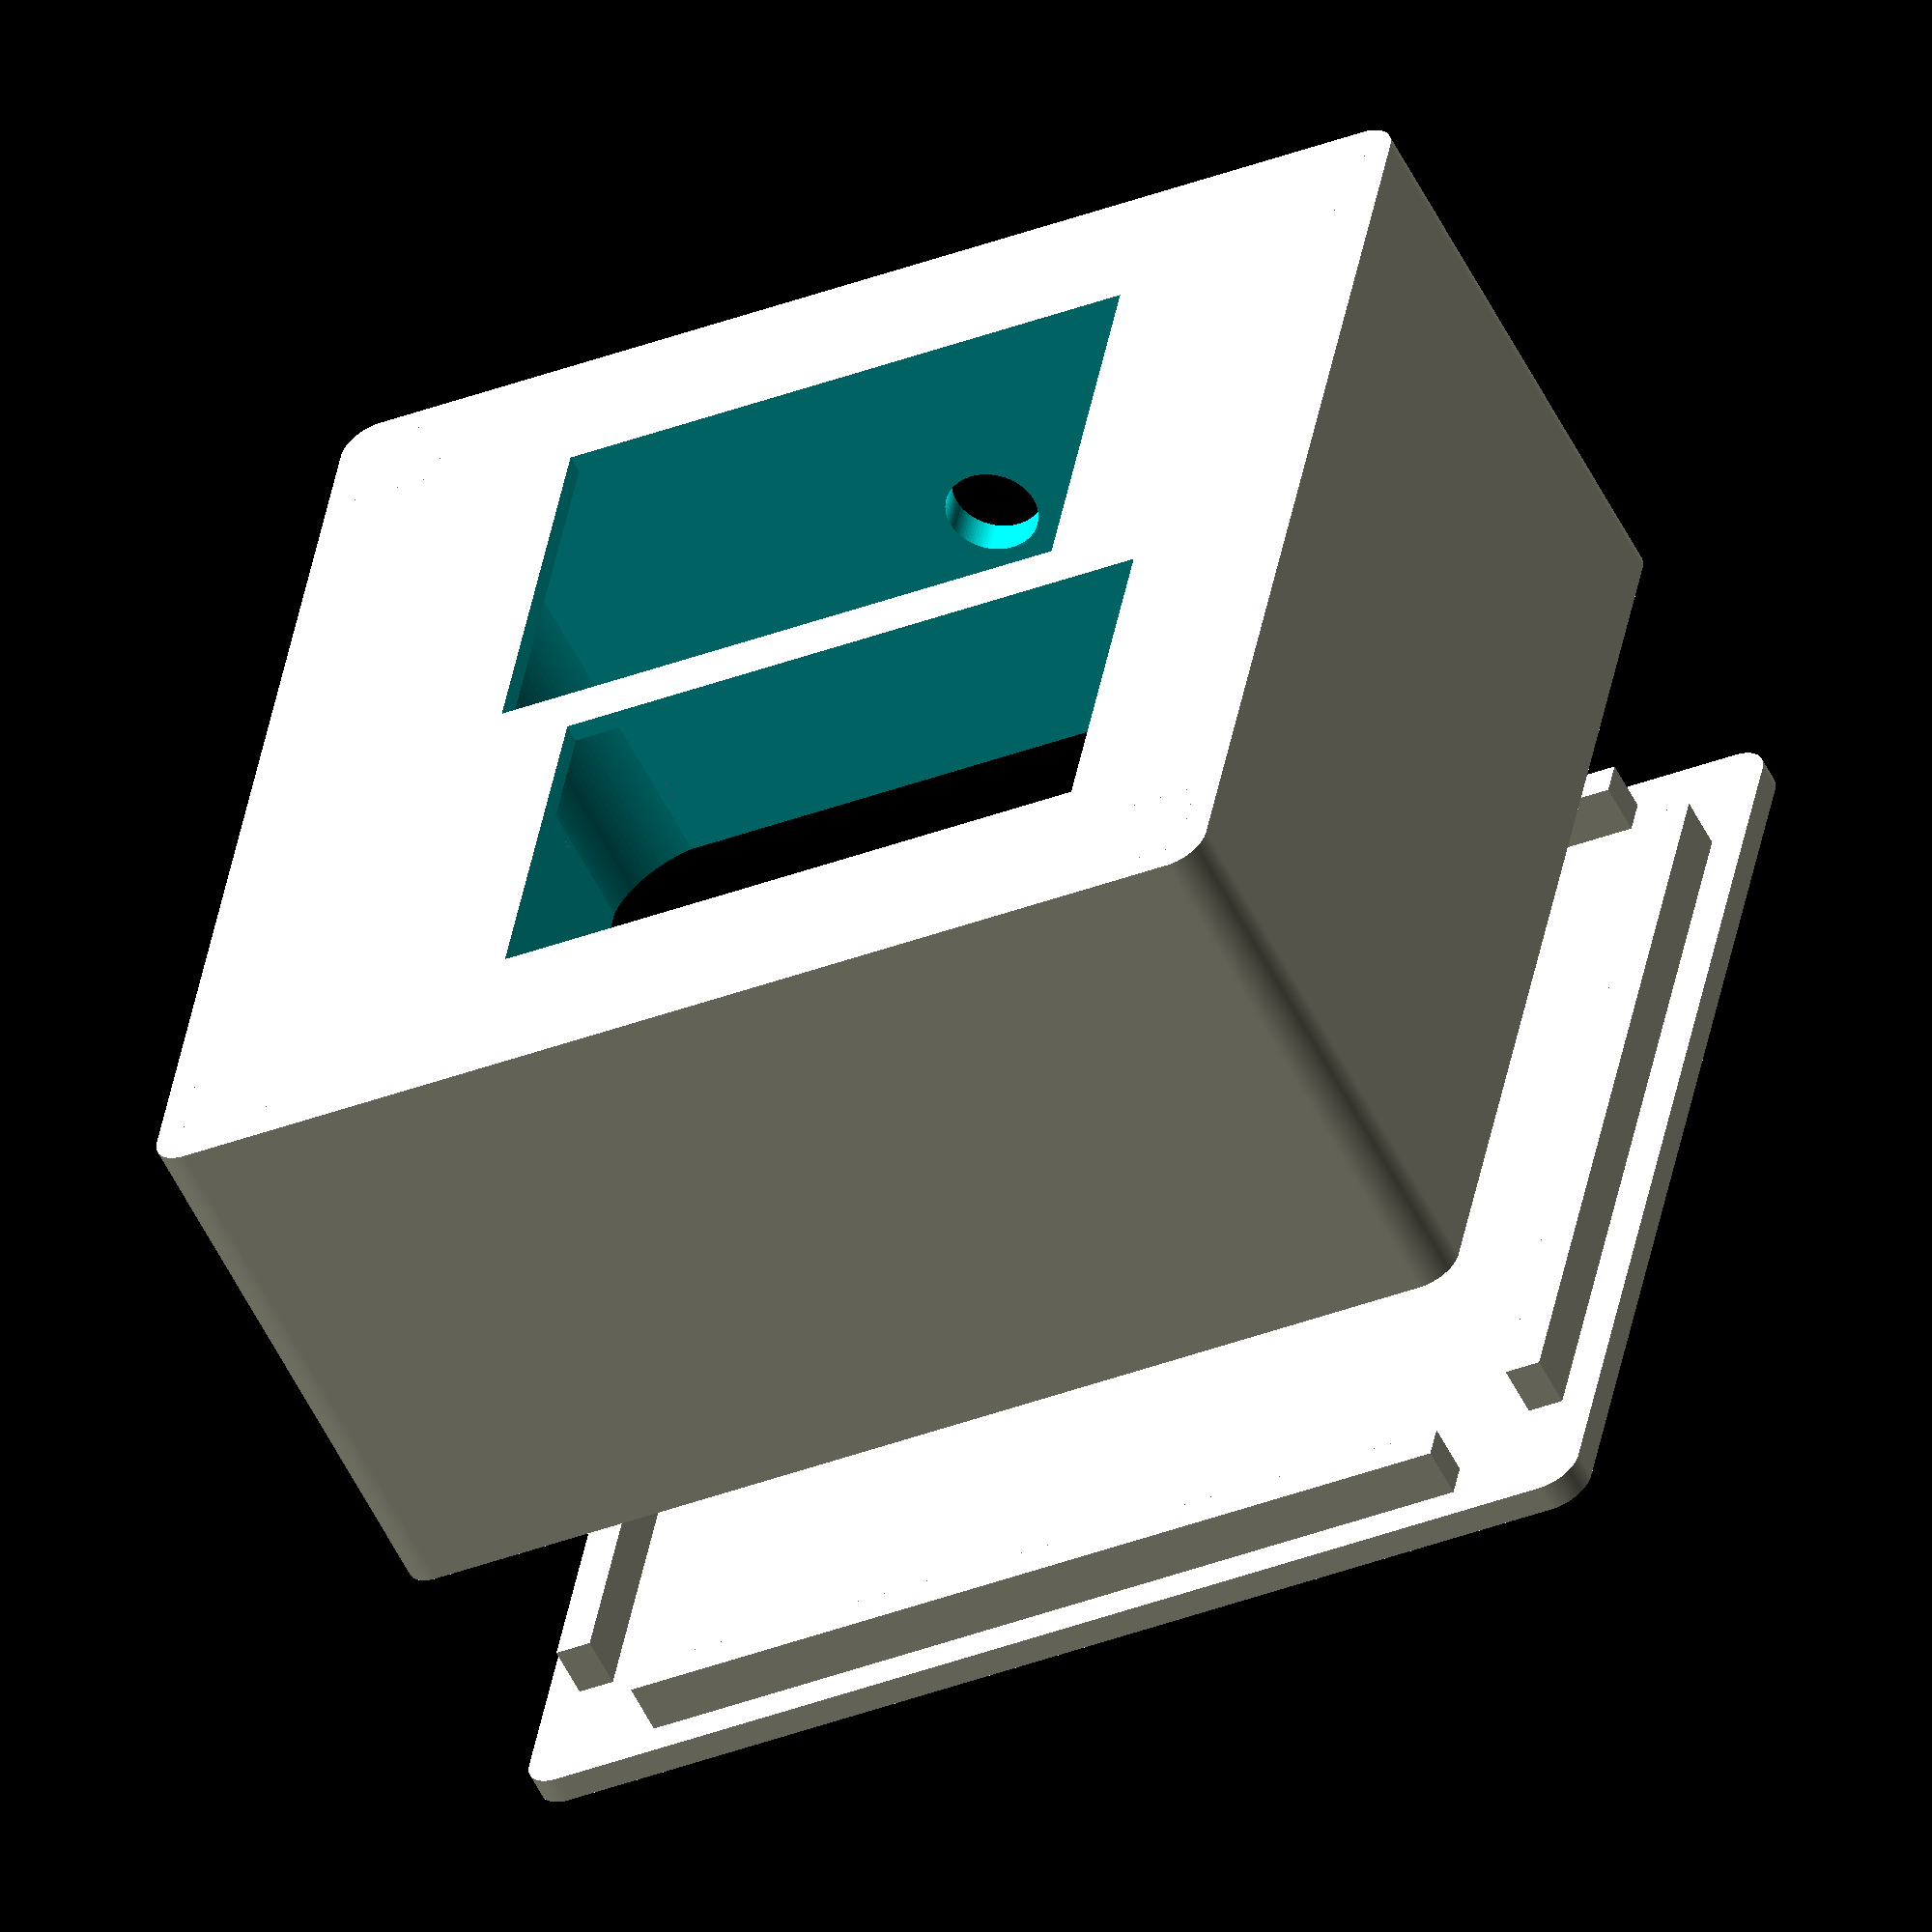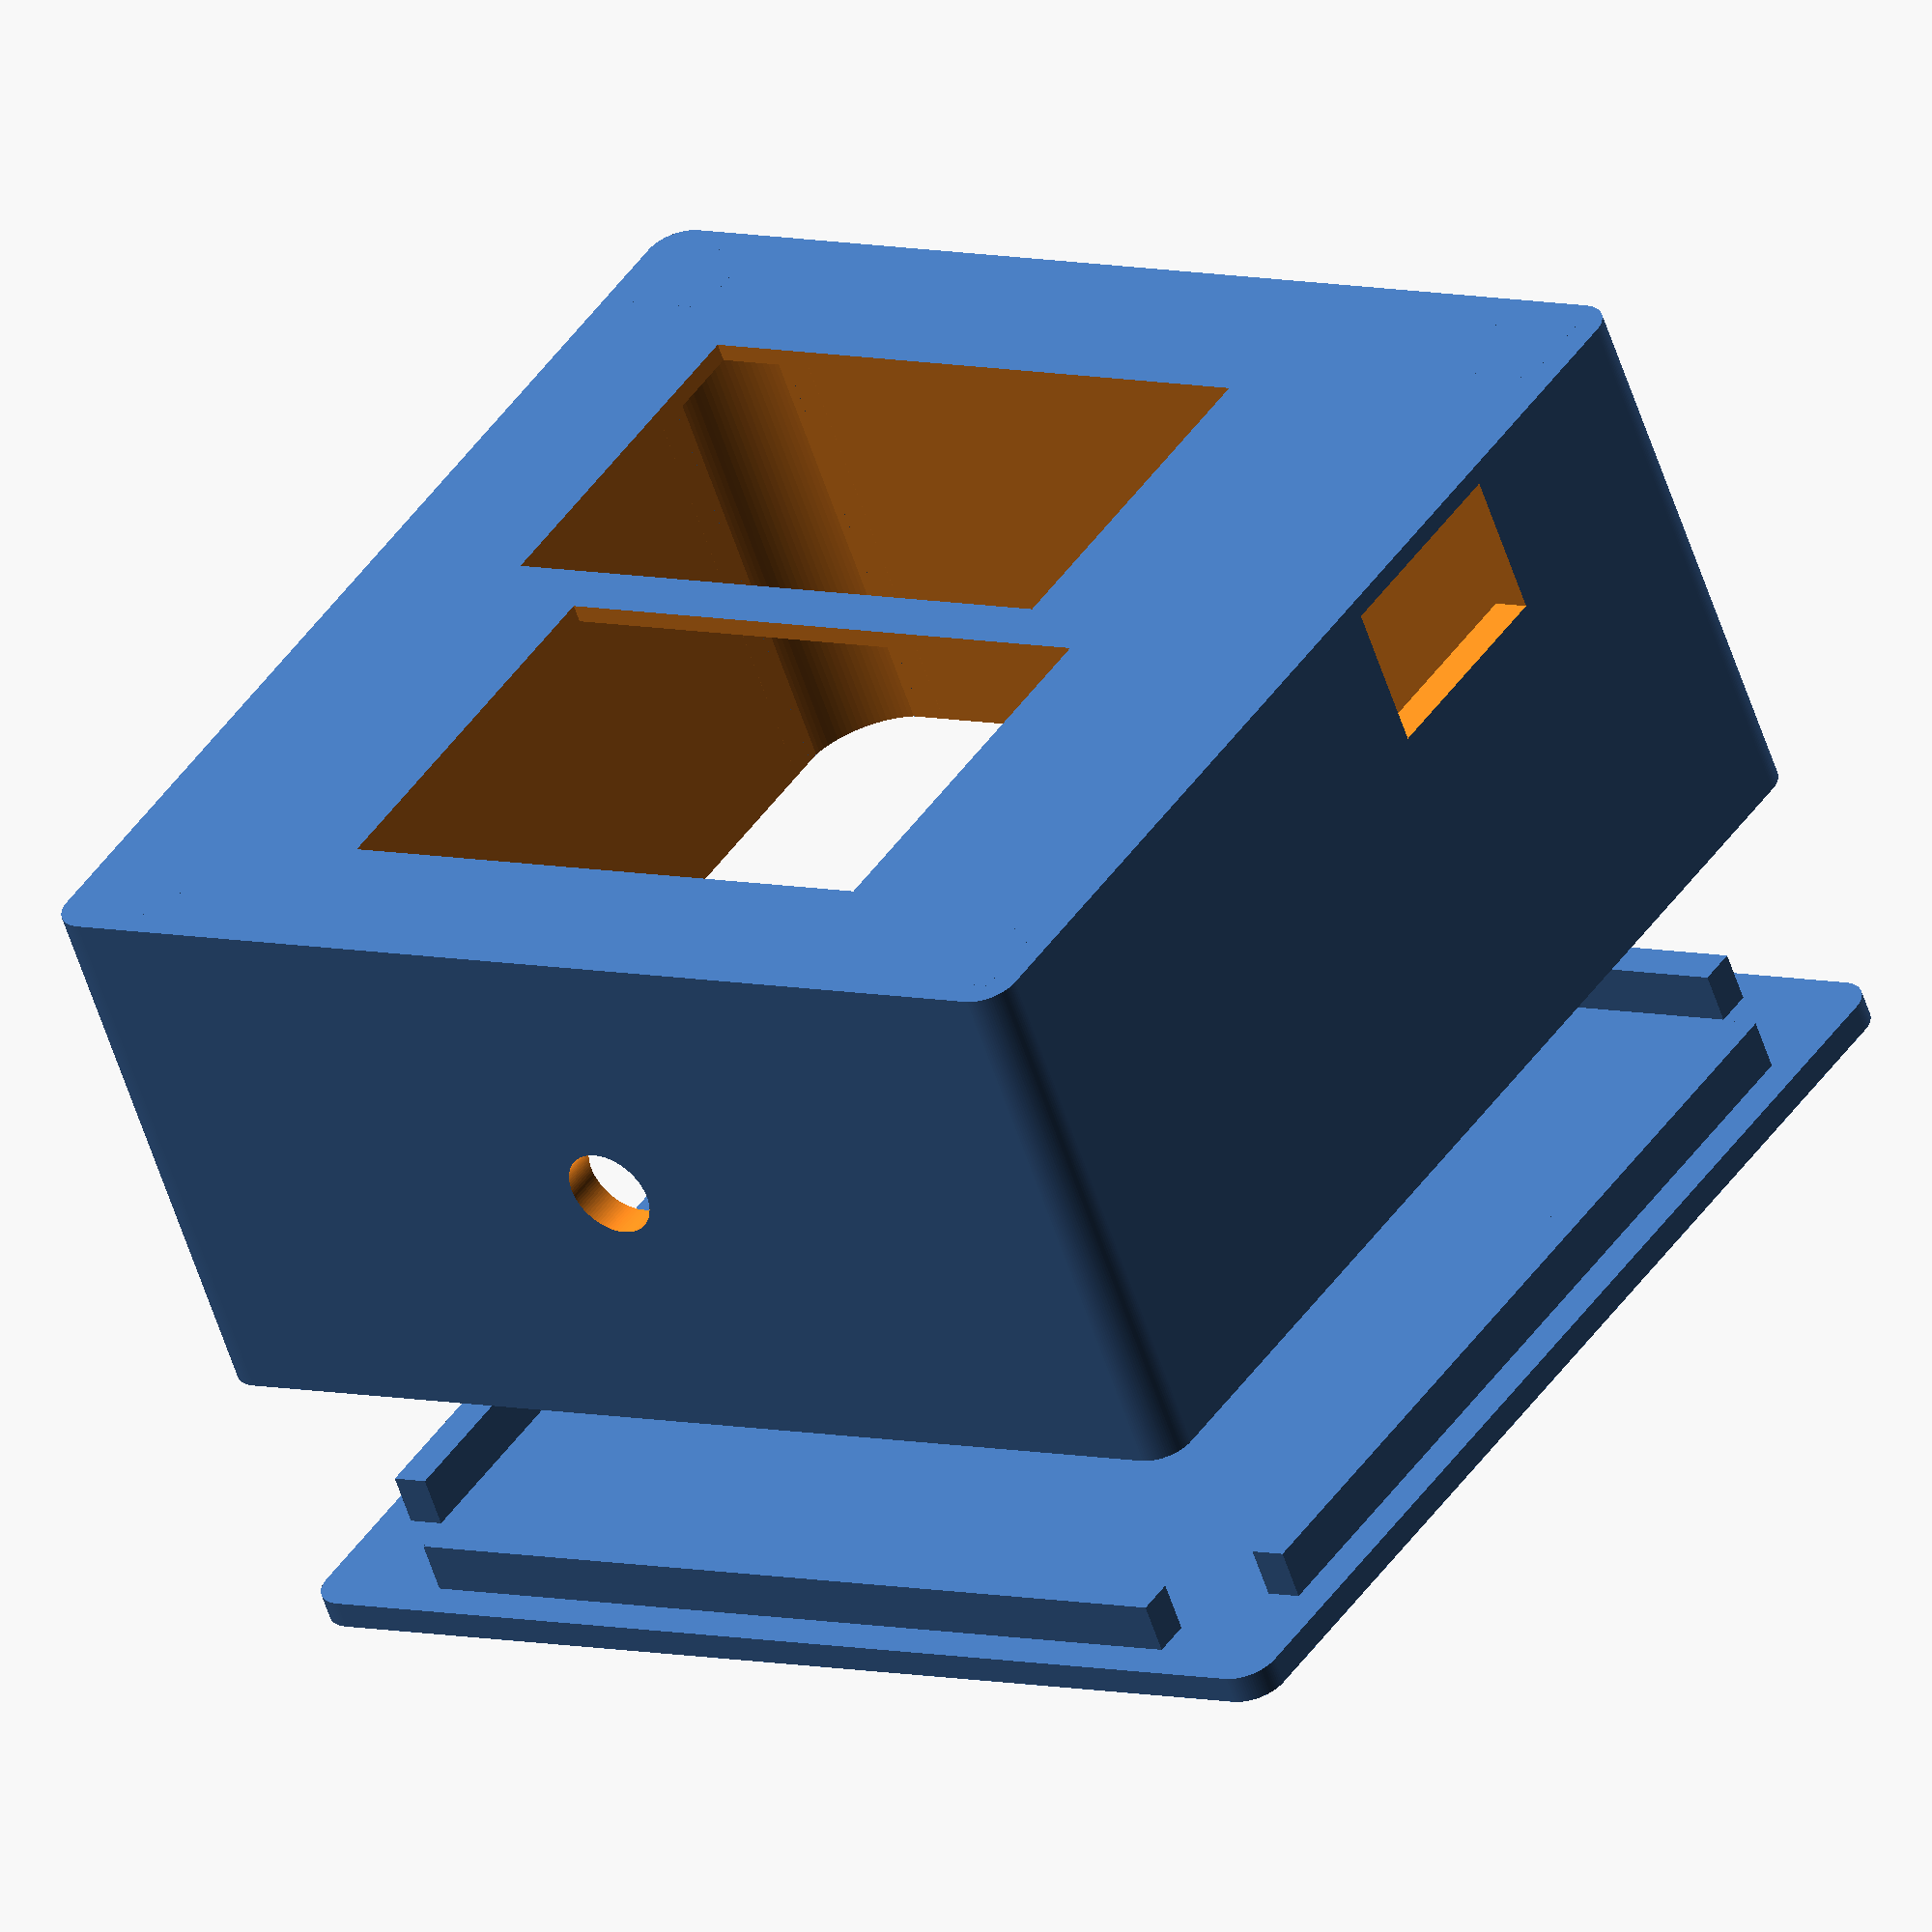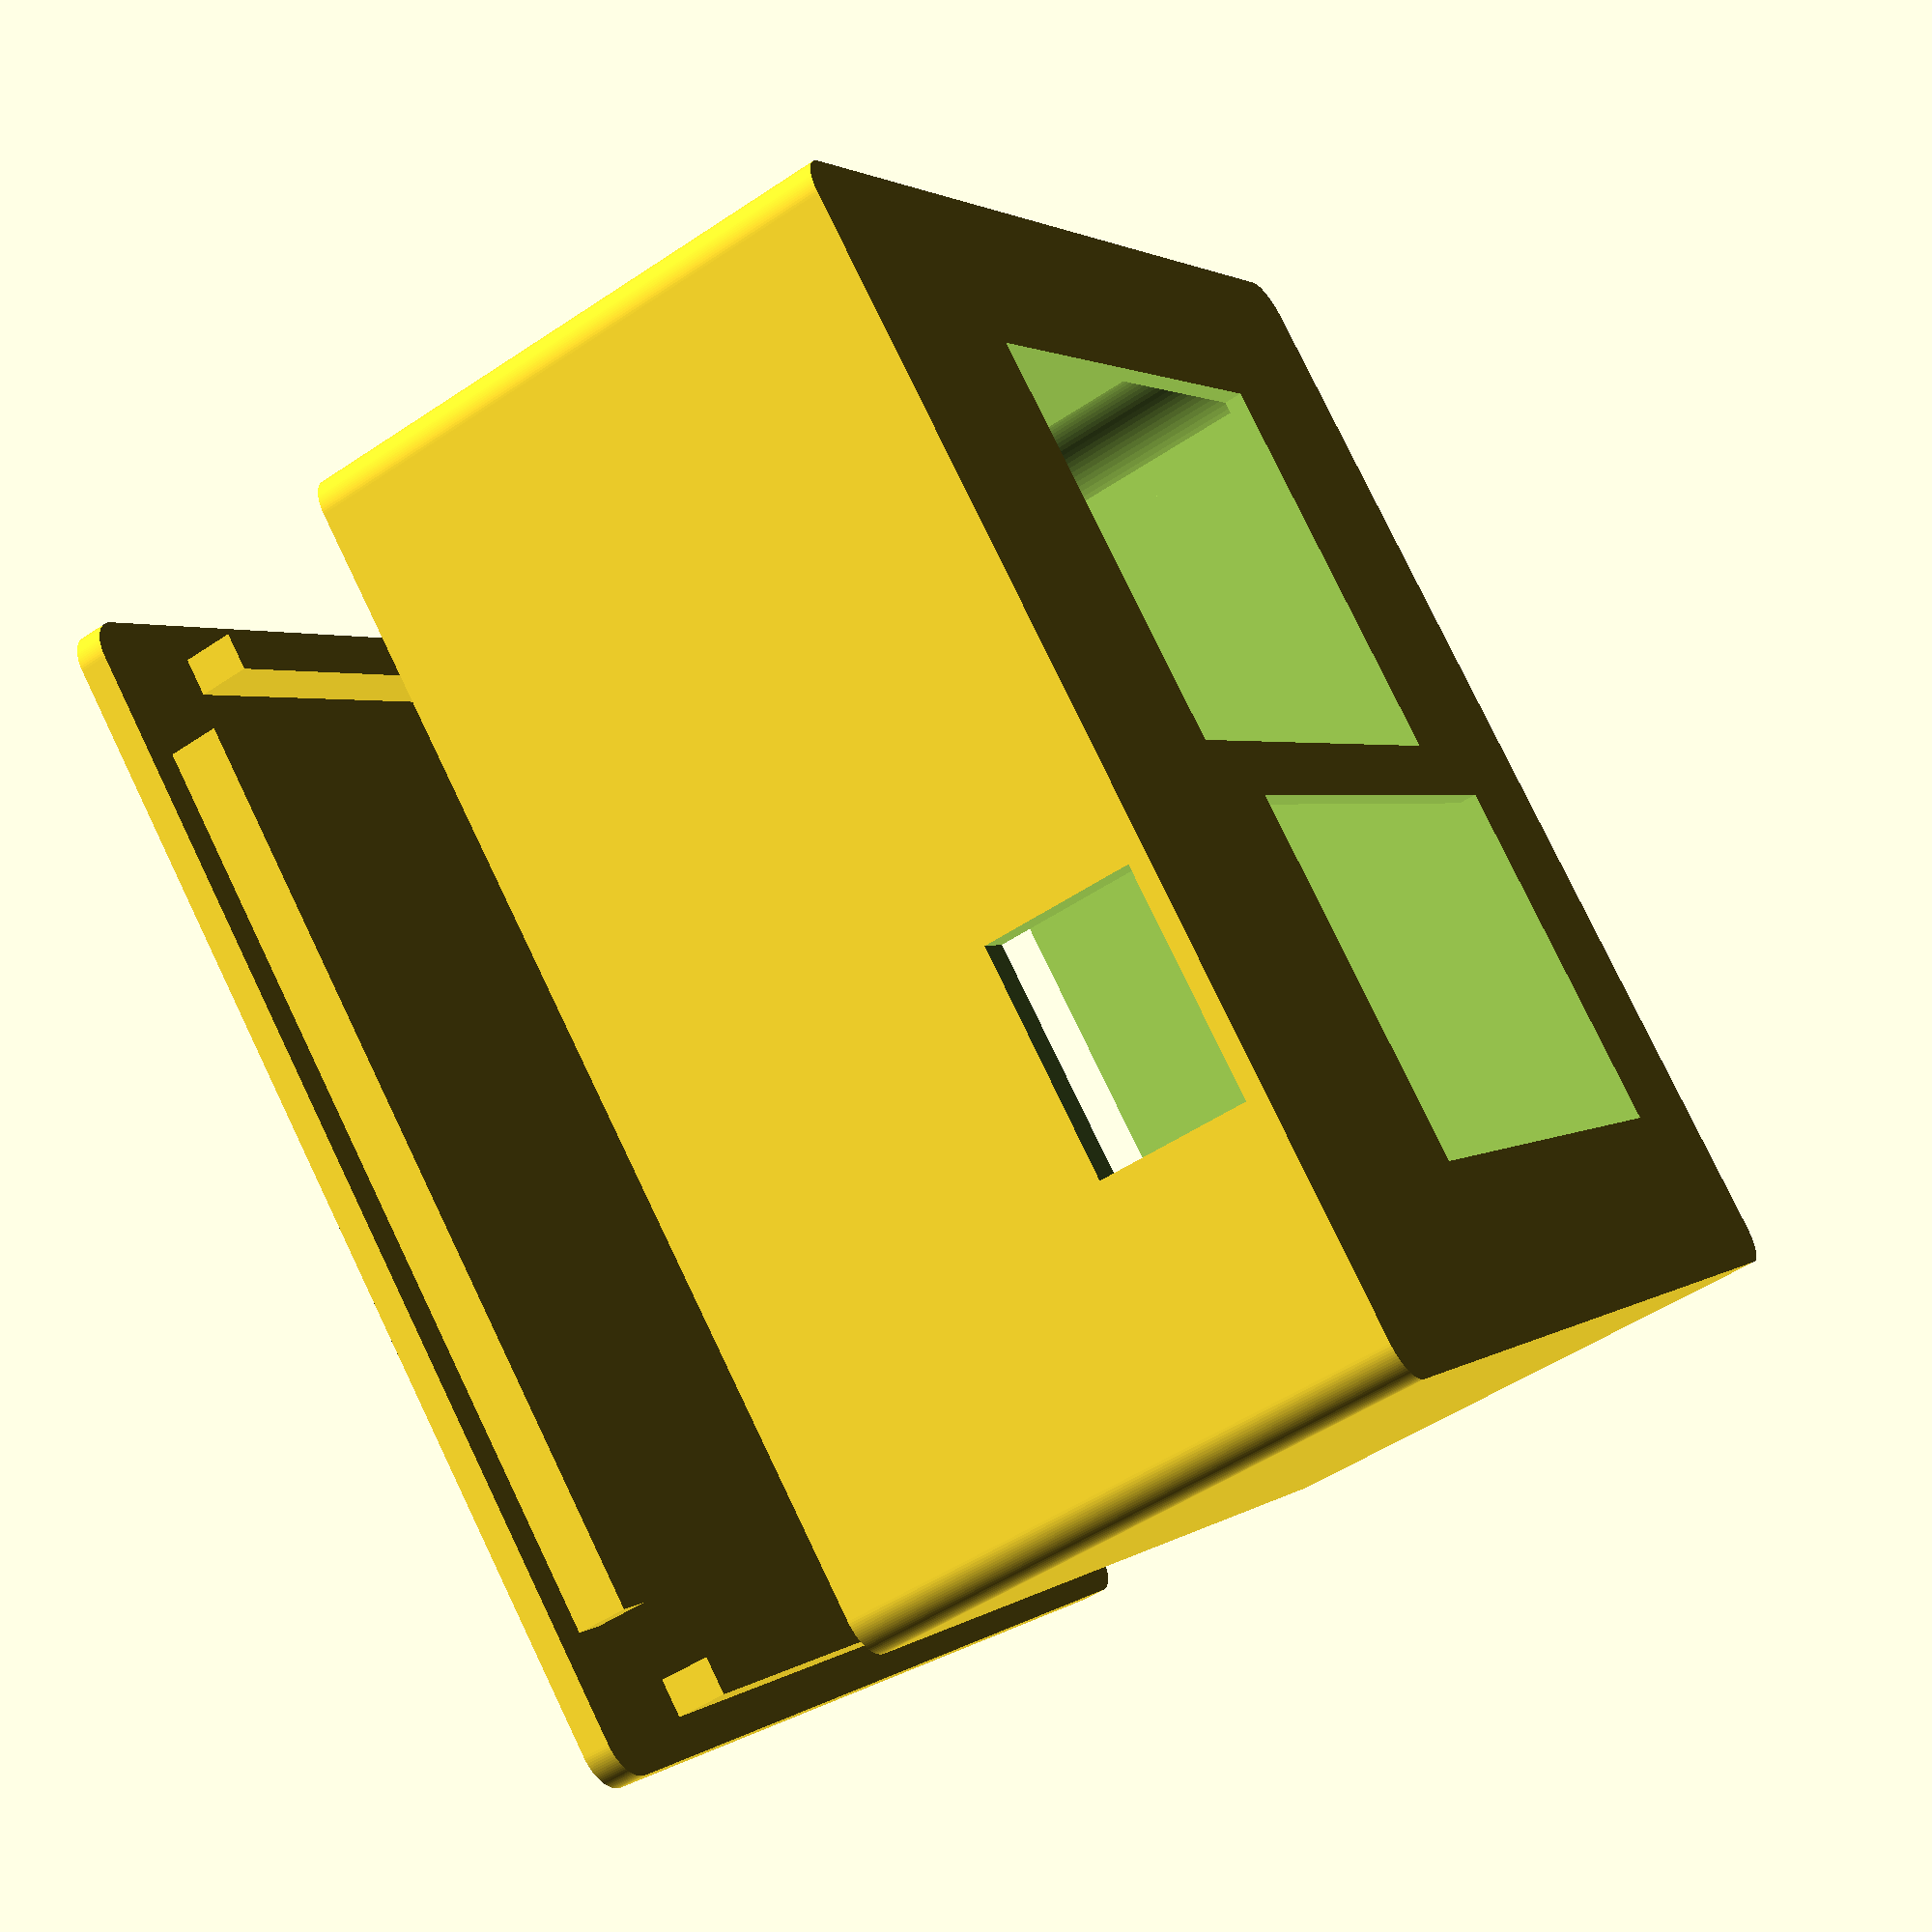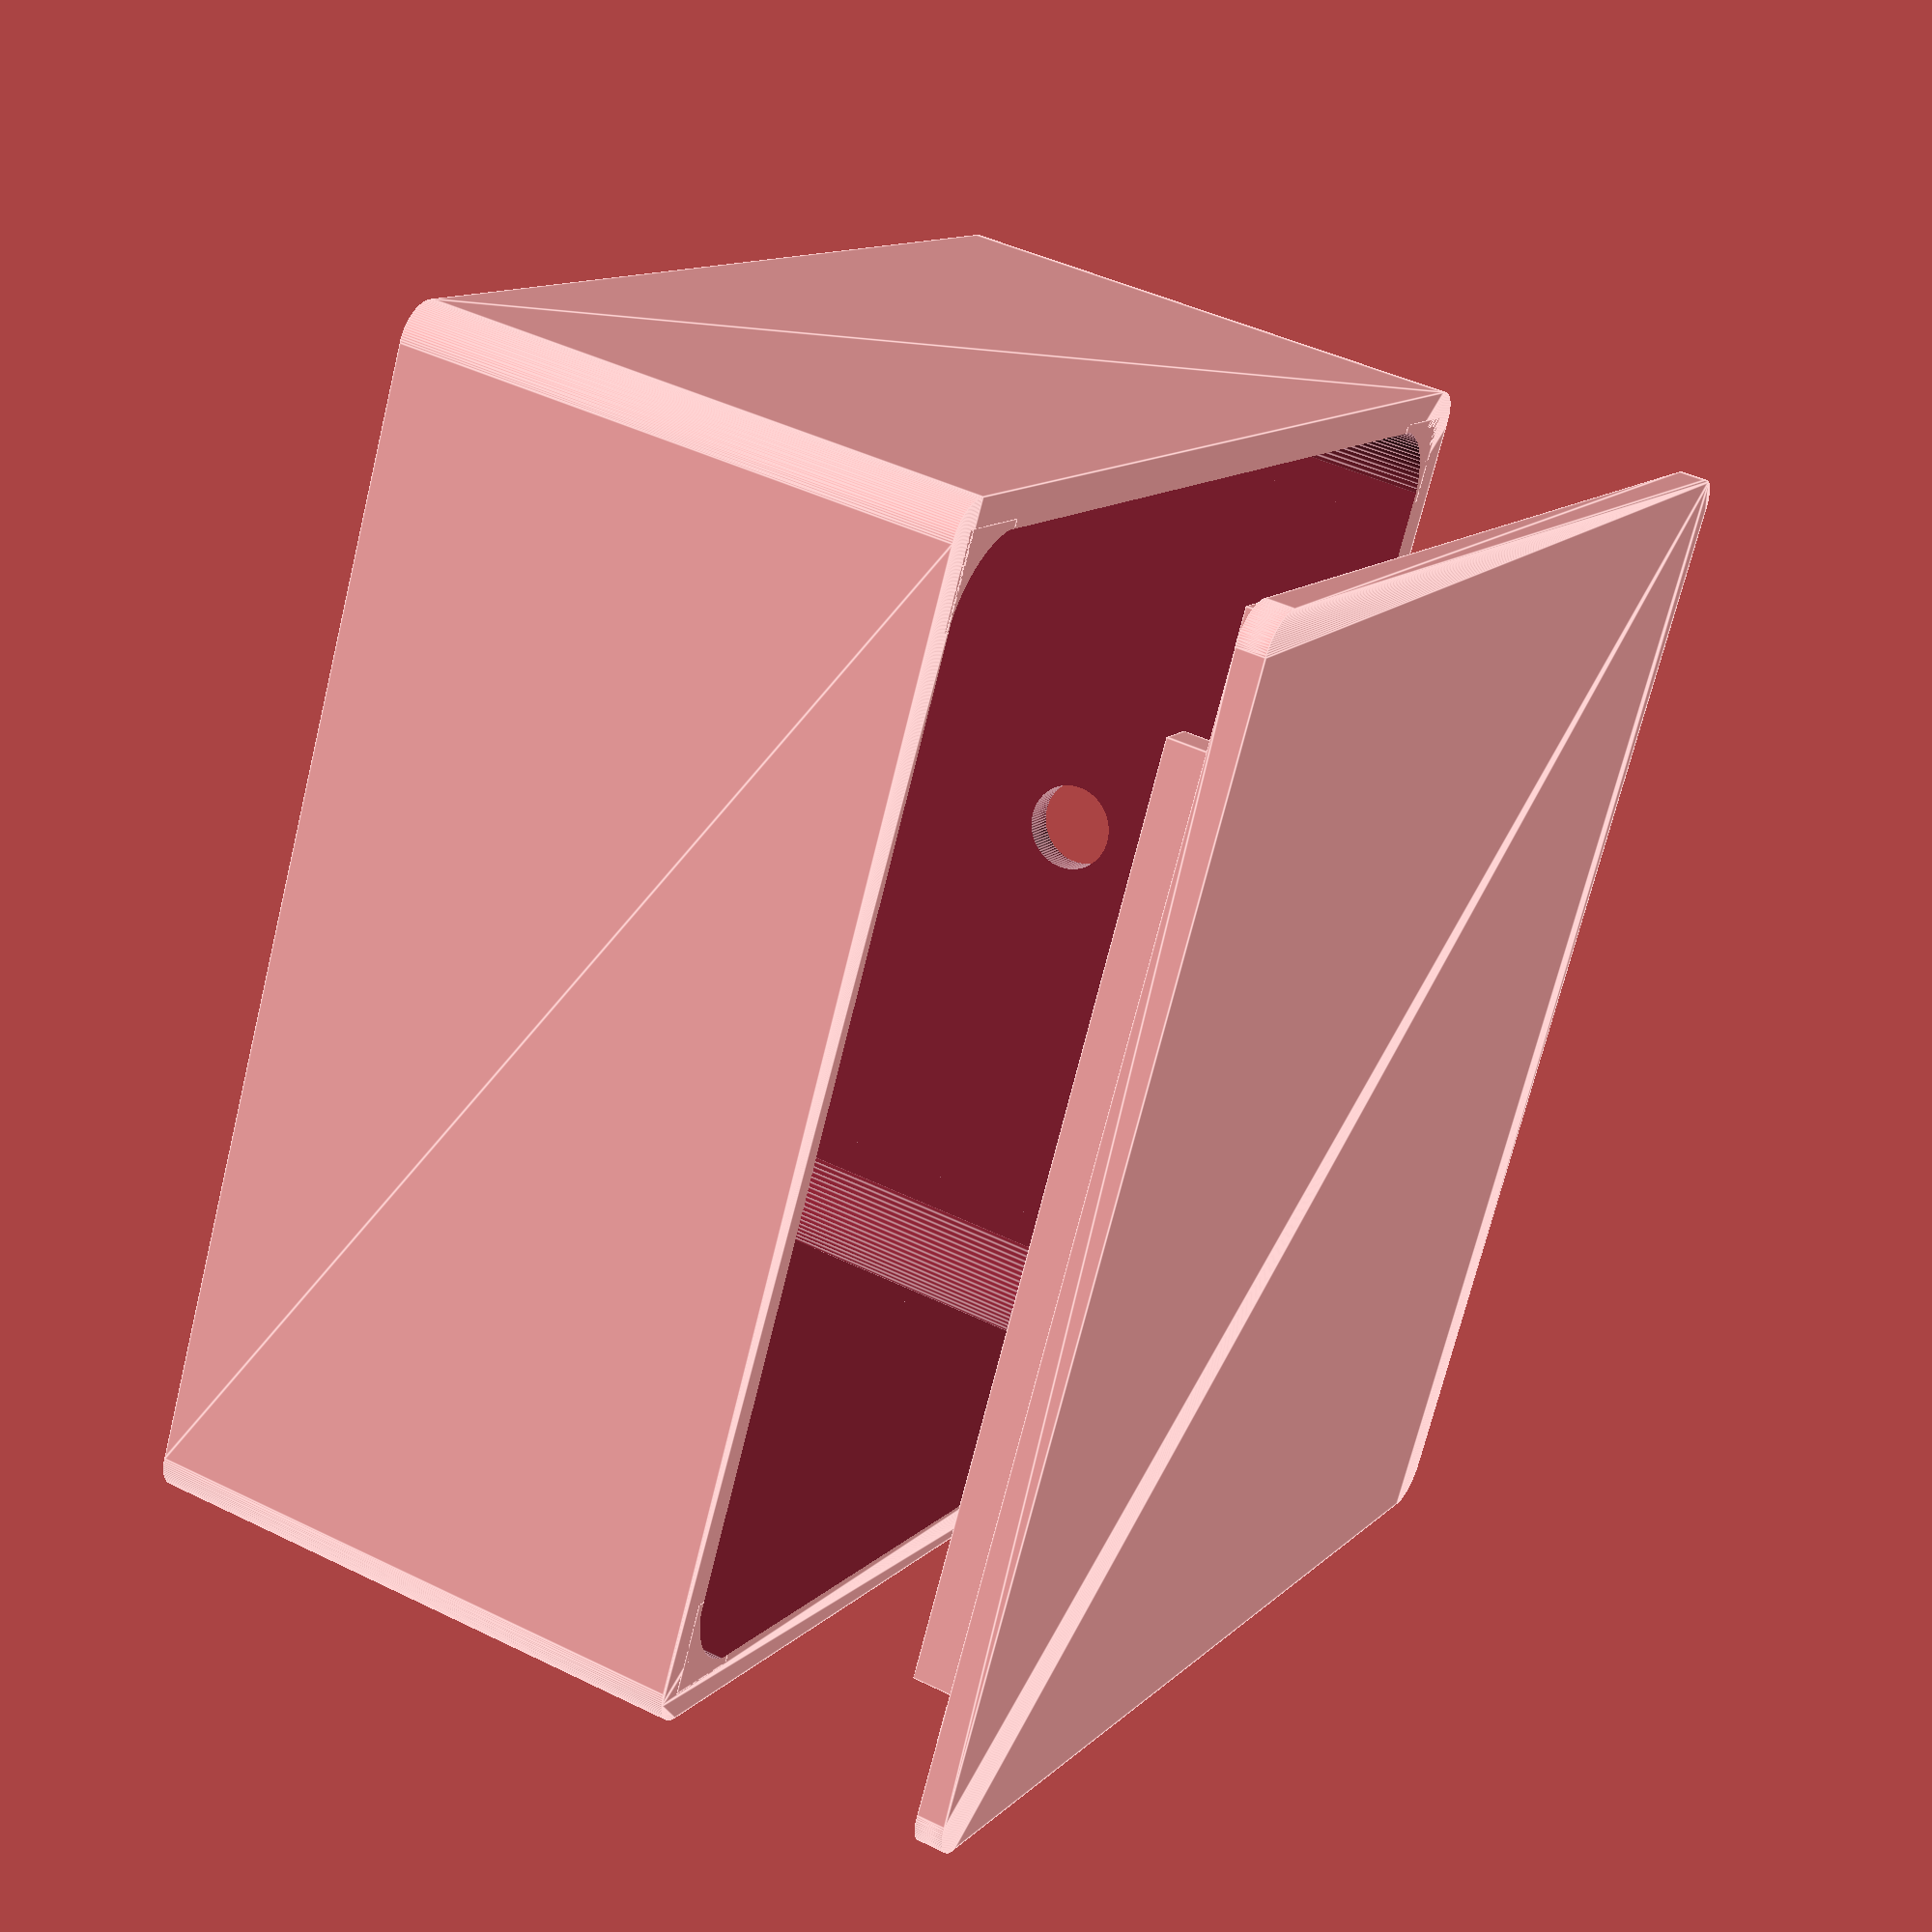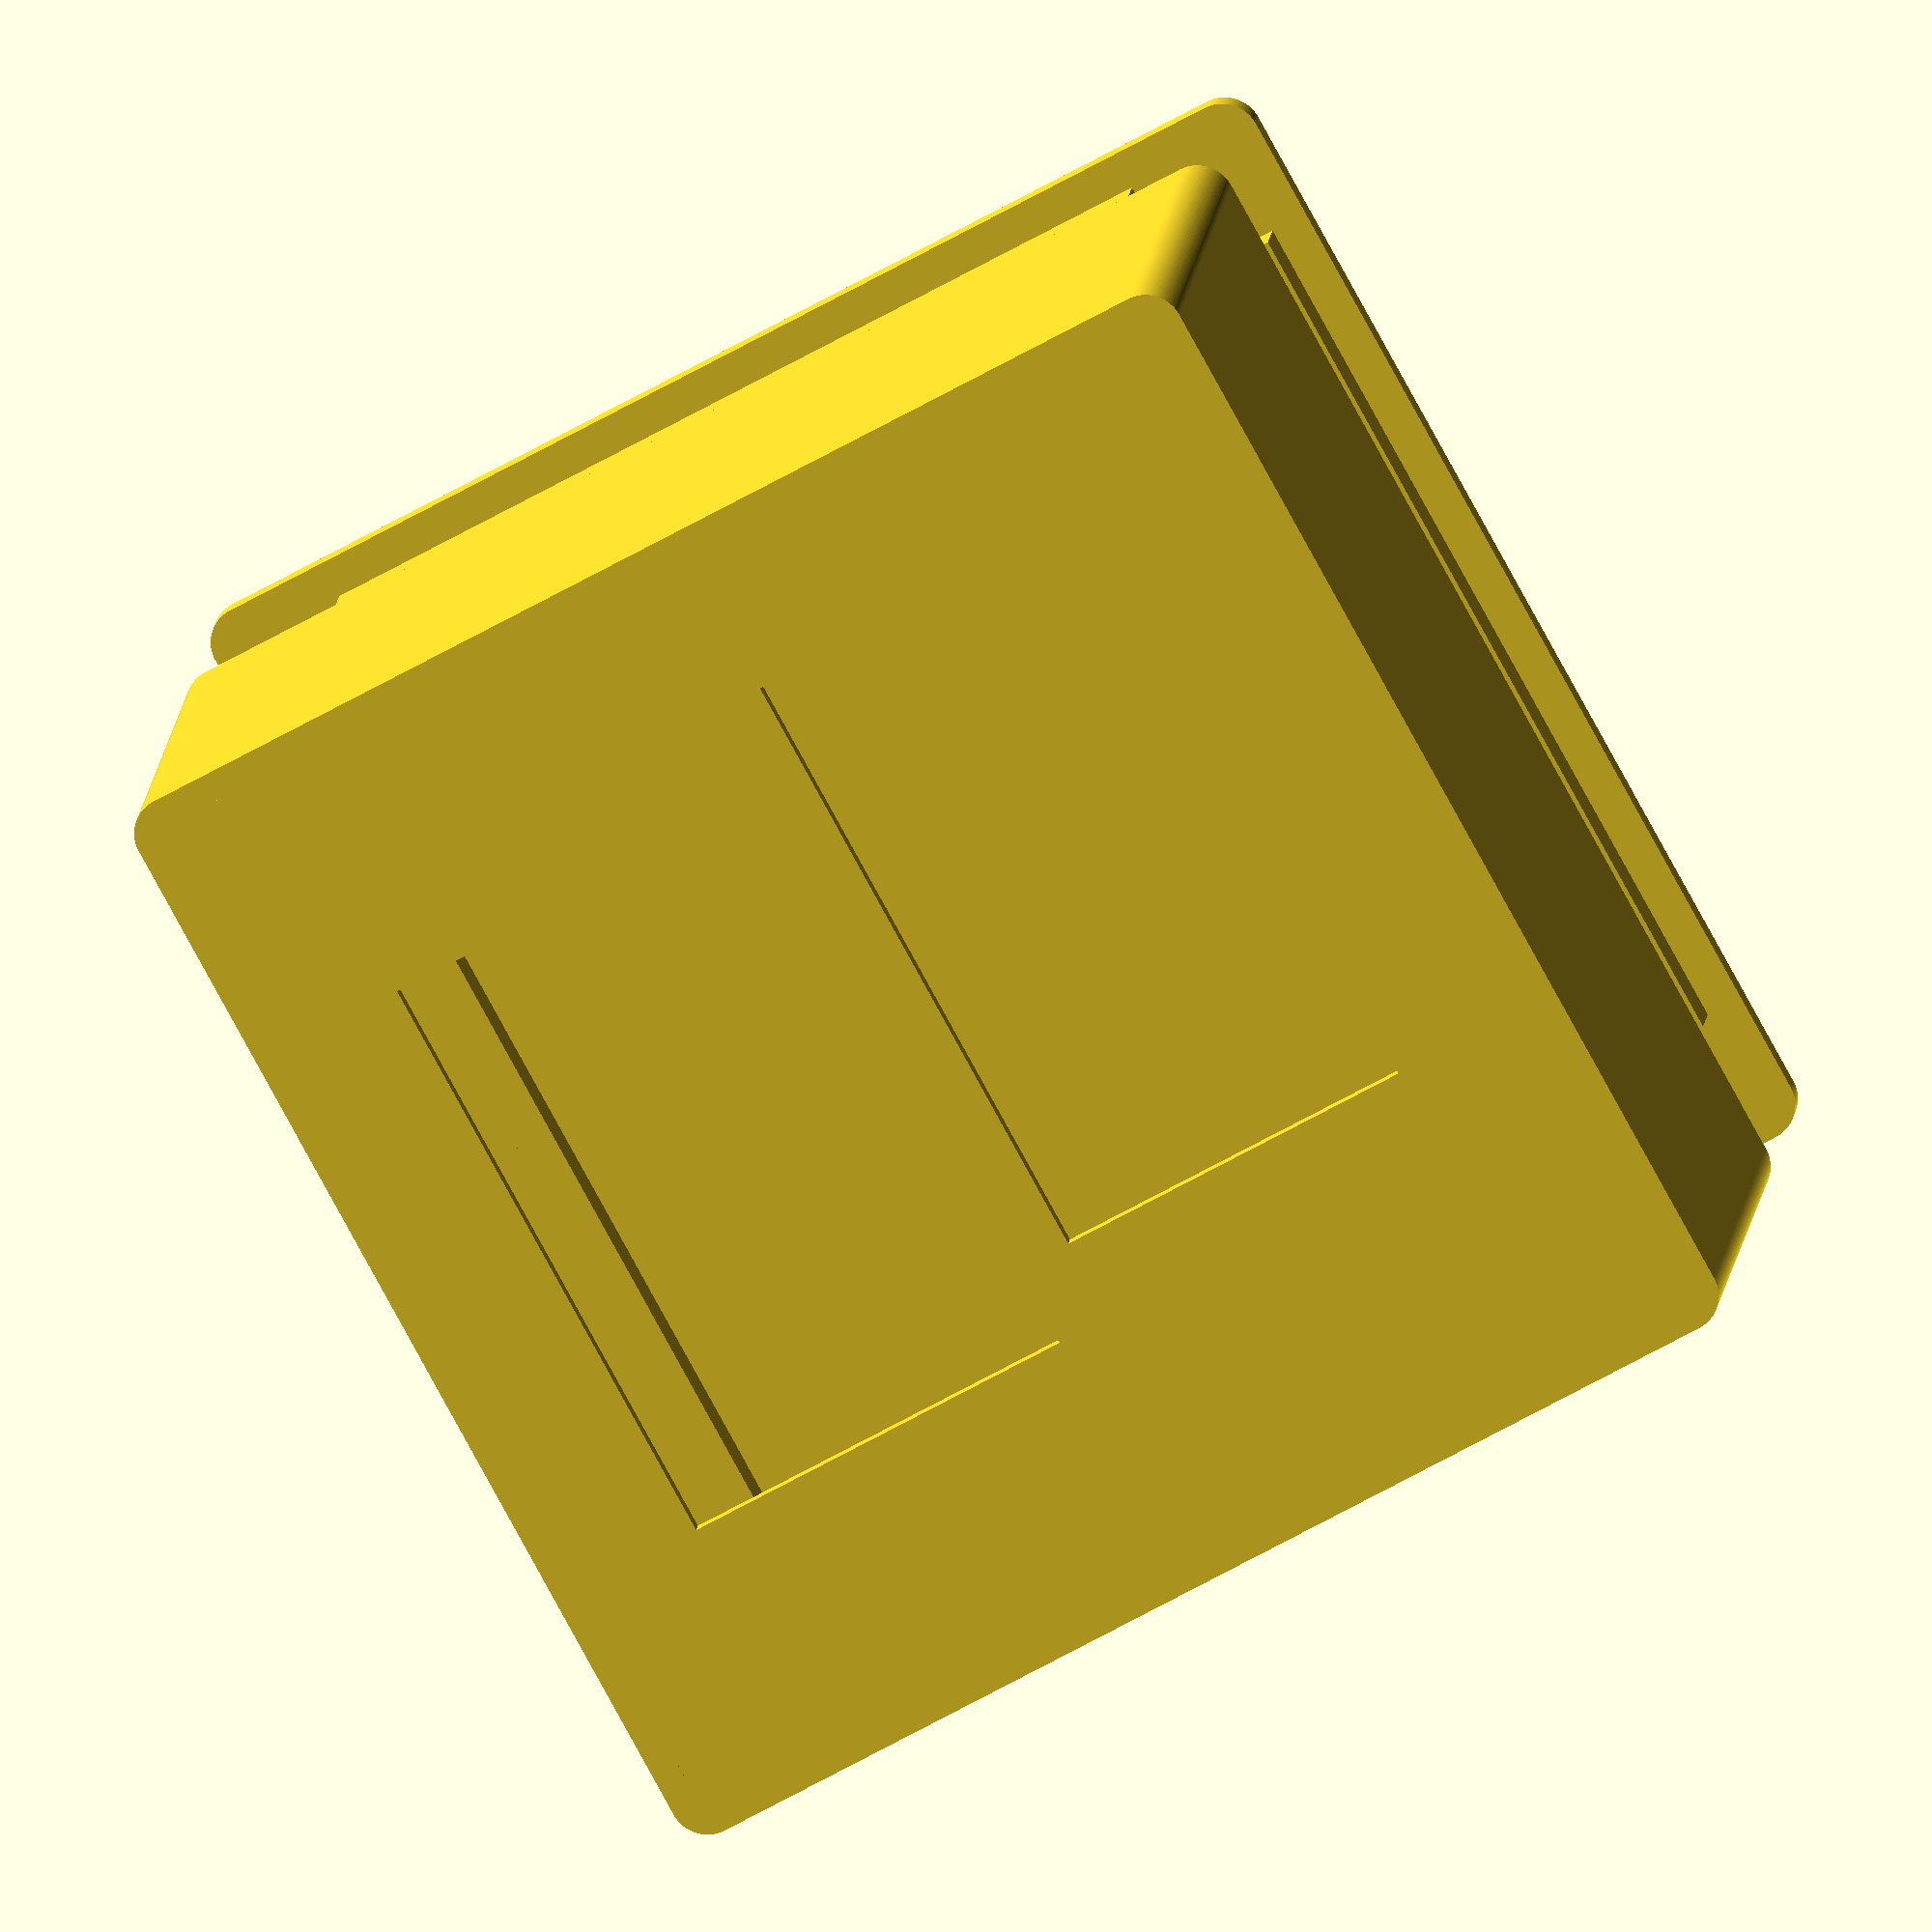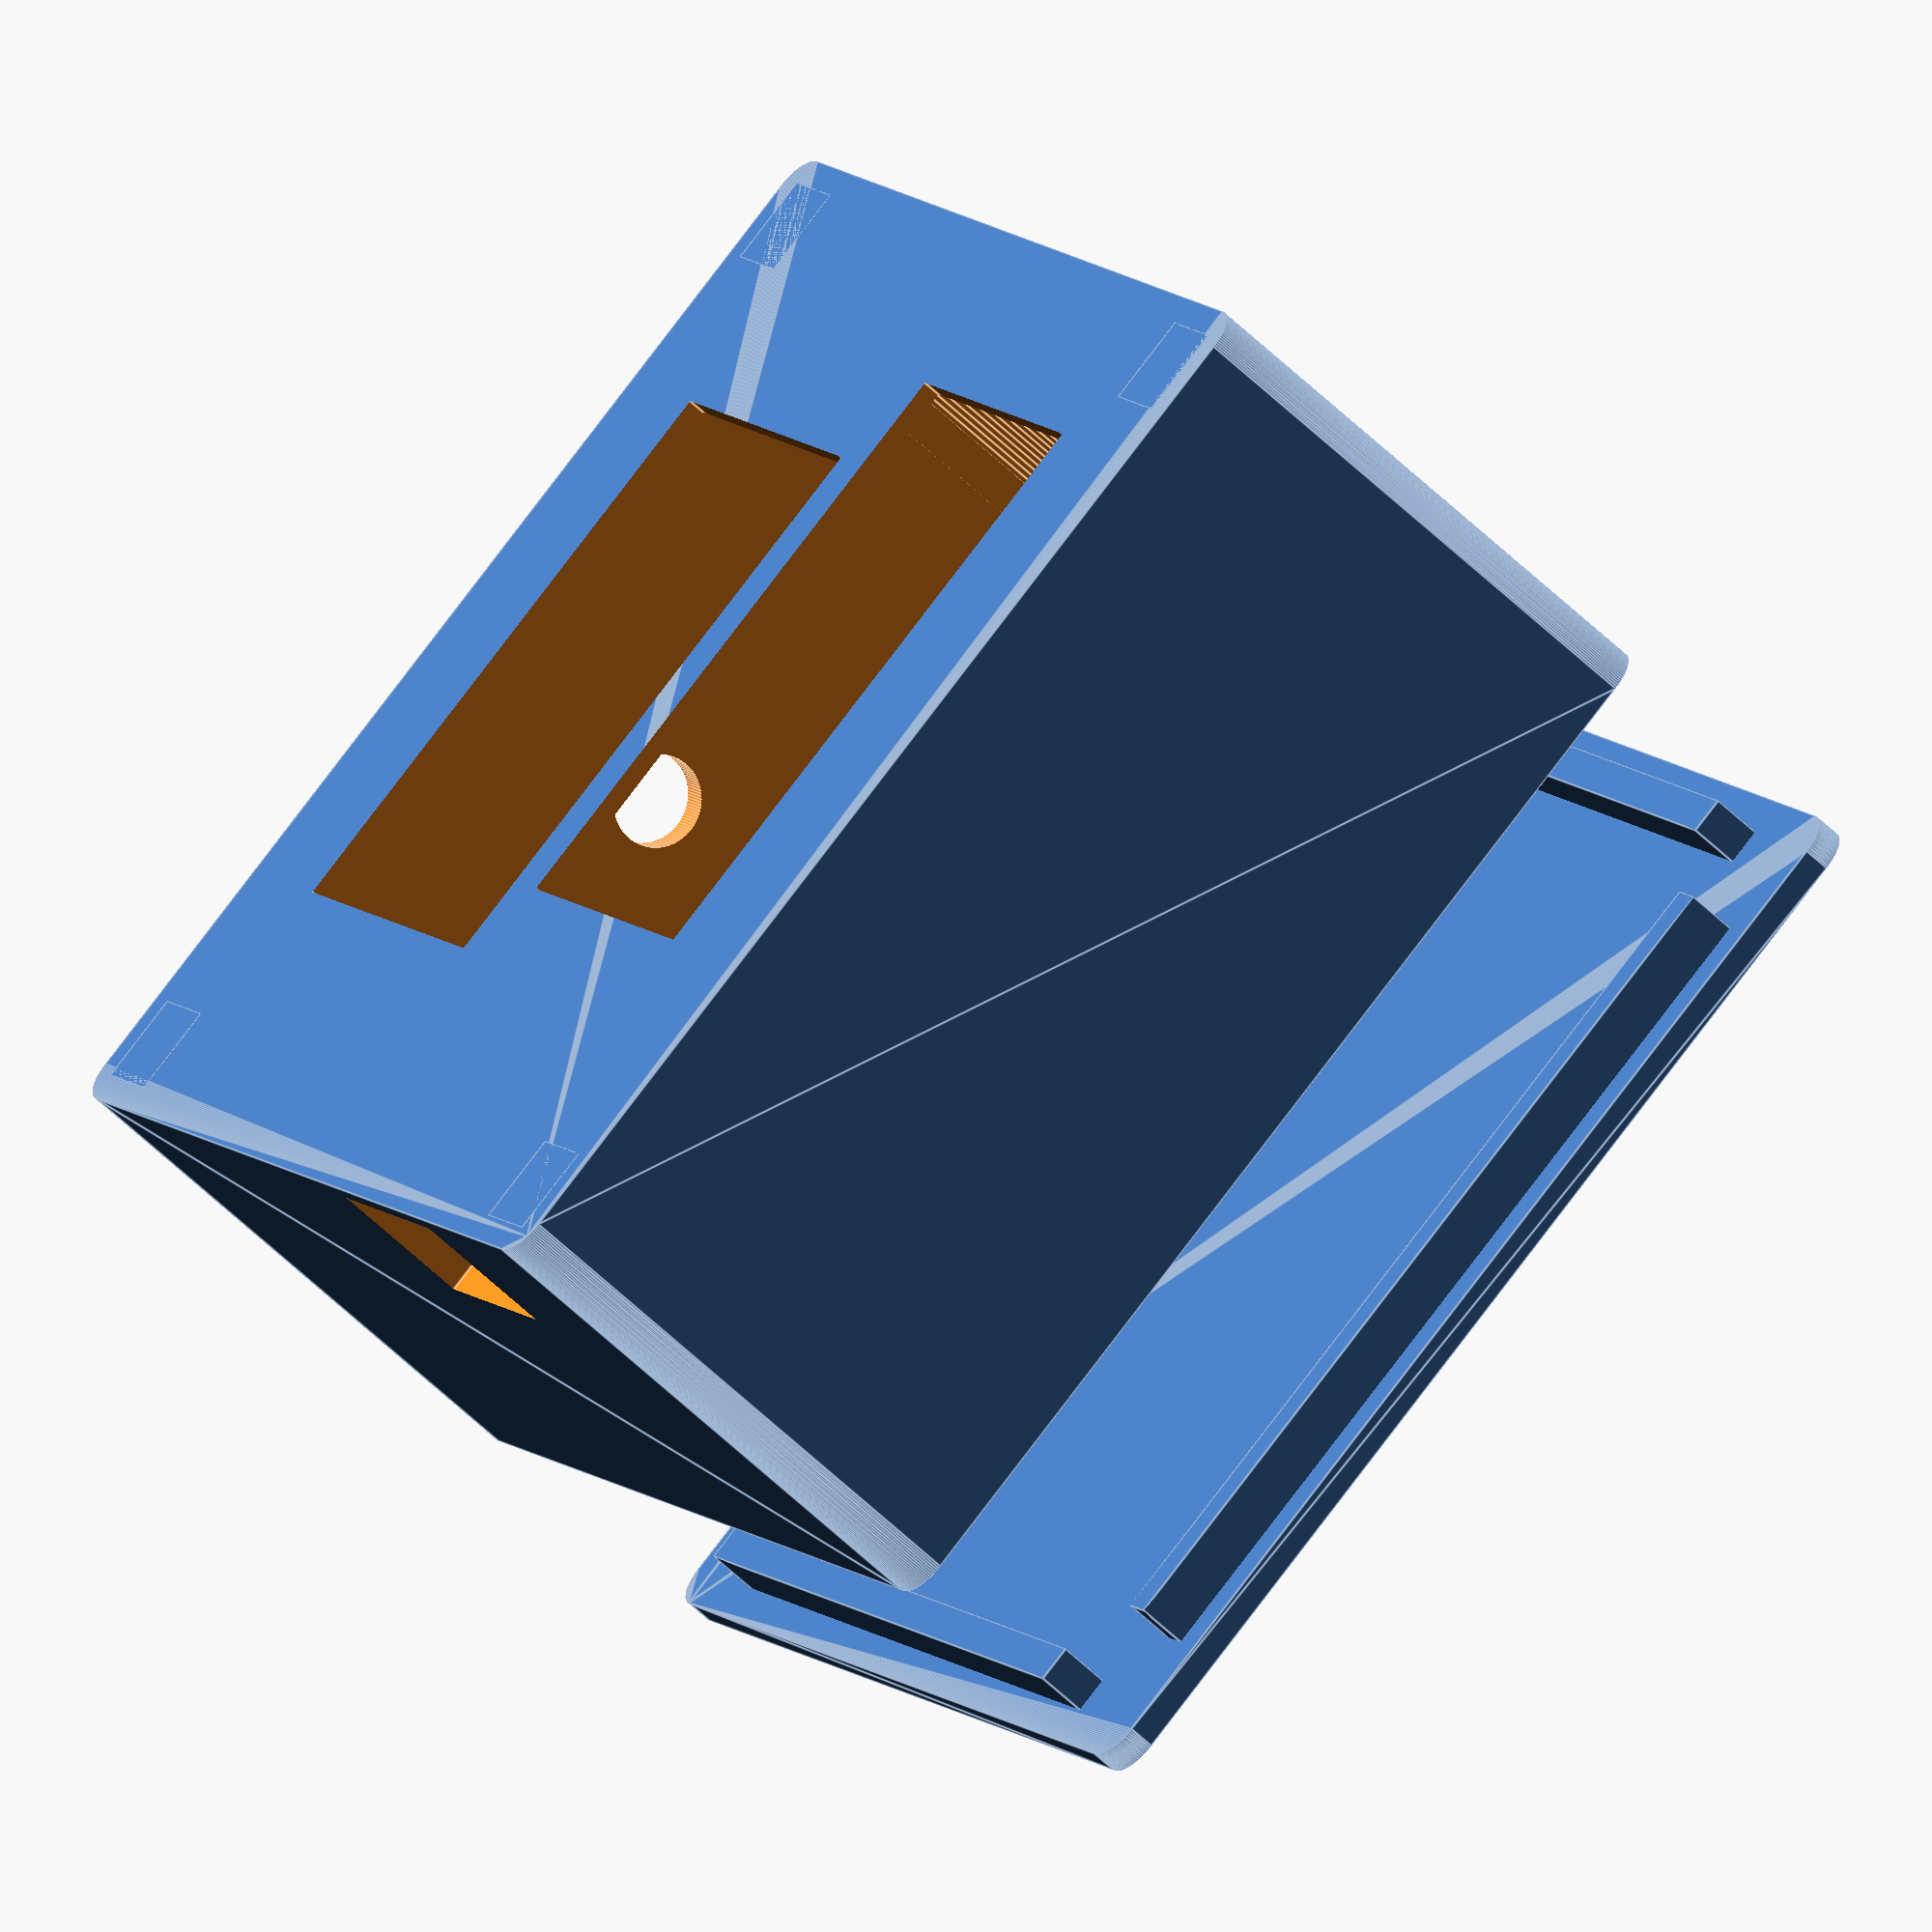
<openscad>
$fn=100;

case=true;
back=true;

screwholes=false;  // optional; only needed if you want the case to be very close (or maybe unopenable without a screwdriver)

width=60;
height=60;
depth=30;

wall=1;

// display
display_width=34;
display_height=20;
display_x=5;
display_z=-12;

// sensor
sensor_width=33;
sensor_height=22;
sensor_x=0;
sensor_z=12;

// usb connector
usb_width=10;
usb_height=12;
usb_depth=8;
usb_x=-33;
usb_y=-depth/2+3;
usb_z=-11;

// LED
led_diameter=5;
led_z=height/2;

if (case) {
  
    difference() {
      union() {
        difference() { // case
          minkowski() {
            cube([width-wall,depth-1,height-wall], center=true);  // body
            rotate([90,0,0]) cylinder(r=2,h=1, center=true);
          } // rounded edge
          
          translate ([0,wall,0]) cube([width-wall,depth,height-wall], center=true); // inner space
          translate([display_x,-depth/2,display_z]) cube([display_width, 10, display_height], center=true); // display
          translate([sensor_x,-depth/2,sensor_z]) cube([sensor_width, 10, sensor_height], center=true); // sensor
          translate([usb_x,usb_y+wall*2,usb_z]) rotate([90,0,0]) cube([usb_width, usb_height, usb_depth], center=true); // usb connector
          translate([0,0,led_z]) cylinder(d=led_diameter, h=wall*4, center=true); // led
        }
        translate([(width/2-wall*1.5), 0, (height/2-wall*1.5)]) corner();
        translate([-(width/2-wall*1.5), 0, -(height/2-wall*1.5)]) rotate([0,180,0]) corner();
        translate([-(width/2-wall*1.5), 0, height/2-wall*1.5]) rotate([0,-90,0]) corner();
        translate([width/2-wall*1.5, 0, -(height/2-wall*1.5)]) rotate([0,90,0]) corner();
      }
      /*#translate([30,0,0]) cube([100,100,100], center=true); // block for print debugging
      #translate([0,0,30]) cube([100,100,100], center=true); // block for print debugging
      #translate([0,-50,0]) cube([100,100,100], center=true); // block for print debugging*/
    }
    
}

module corner() { // corner blocks for screws
  width=5;
  hole=2.5;
  difference() {
    translate([-1,0,-1]) cube([width, depth, width], center=true);
    if (screwholes) {
      translate([0,1,0]) rotate([90,0,0]) cylinder(d=hole, h=depth, center=true); // only if you want screwholes
    } else {
      translate([-3.9,1,-3.9]) rotate([90,0,0]) cylinder(d=10, h=depth, center=true);
    }
  }
}

if (back) {
  difference() {
    hole=3.5;
    translate([0,depth,0]) union() {
      minkowski() {
        cube([width-wall,wall/2,height-wall], center=true); // back plate
        rotate([90,0,0]) cylinder(r=2,h=1, center=true);
      } // rounded edge
      translate([0,-wall*2,height/2+wall/2-wall*2]) cube([width-12,wall*3,wall*2], center=true); // top
      translate([0,-wall*2,-(height/2-wall*1.5)]) cube([width-12,wall*3,wall*2], center=true); // bottom
      translate([width/2-wall*1.5,-wall*2,0]) rotate ([0,90,0]) cube([width-12,wall*3,wall*2], center=true); // left
      translate([-(width/2-wall*1.5),-wall*2,0]) rotate ([0,90,0])  cube([width-12,wall*3,wall*2], center=true); // right   
    };
    if (screwholes) { // only if you want screwholes
      translate([width/2-wall*1.5,depth,height/2-wall*1.5]) rotate ([90,0,0]) cylinder(d=hole,h=10, center=true);
      translate([-(width/2-wall*1.5),depth,-(height/2-wall*1.5)]) rotate ([90,0,0]) cylinder(d=hole,h=10, center=true);
      translate([-(width/2-wall*1.5),depth,height/2-wall*1.5]) rotate ([90,0,0]) cylinder(d=hole,h=10, center=true);
      translate([width/2-wall*1.5,depth,-(height/2-wall*1.5)]) rotate ([90,0,0]) cylinder(d=hole,h=10, center=true);
      /*#translate([30,0,0]) cube([100,100,100], center=true); // block for print debugging
      #translate([0,0,30]) cube([100,100,100], center=true); // block for print debugging
      #translate([0,-50,0]) cube([100,100,100], center=true); // block for print debugging*/
    };
  };
}

</openscad>
<views>
elev=321.4 azim=206.8 roll=189.5 proj=o view=wireframe
elev=316.8 azim=158.7 roll=31.4 proj=o view=wireframe
elev=100.0 azim=296.2 roll=25.7 proj=p view=solid
elev=348.2 azim=254.6 roll=206.0 proj=p view=edges
elev=67.3 azim=349.2 roll=119.2 proj=o view=wireframe
elev=171.7 azim=49.5 roll=21.3 proj=o view=edges
</views>
